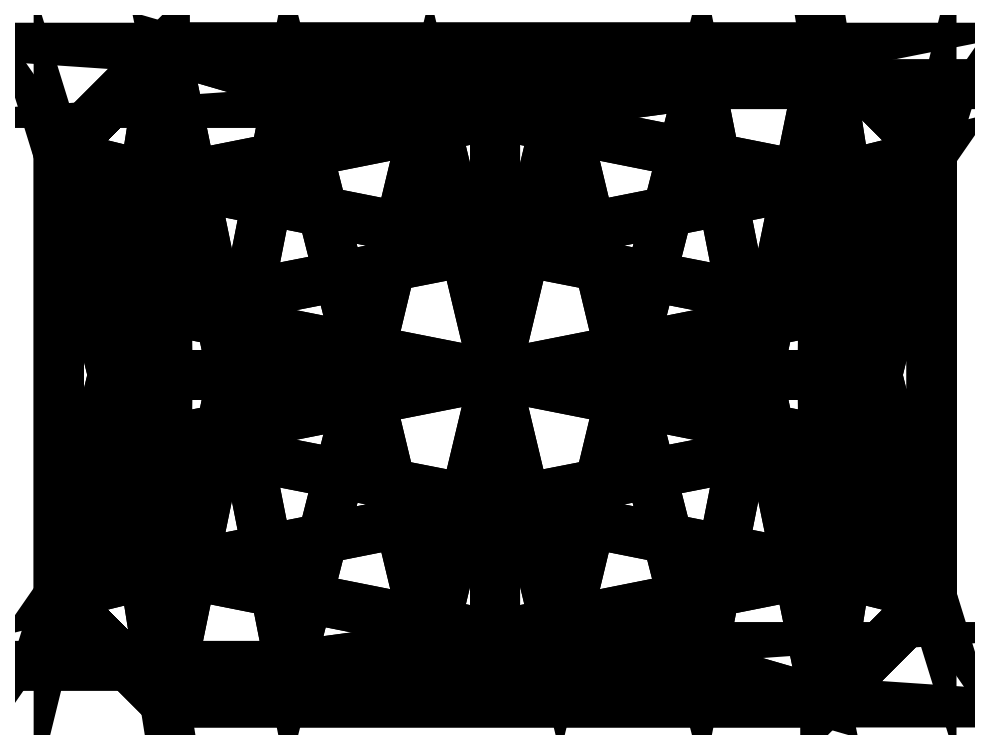
<metadata>
{"format":"dxf","ext":"dxf","renderer":"ezdxf+matplotlib","layout":"modelspace","background":"white","min_lineweight":24,"dpi":150}
</metadata>
<code>
0
SECTION
2
ENTITIES
0
3DFACE
8
Cylinder3
10
-0.7548
20
-0
30
-0.4363
11
-0.6125
21
0.5938
31
0.1075
12
-0.897
22
0.5938
32
0.1075
13
-0.897
23
0.5938
33
0.1075
0
3DFACE
8
Cylinder3
10
-1.04
20
-0
30
-0.4029
11
-0.7548
21
-0
31
-0.4363
12
-0.897
22
0.5938
32
0.1075
13
-0.897
23
0.5938
33
0.1075
0
3DFACE
8
Cylinder3
10
-0.897
20
-0.5938
30
0.1075
11
-0.7548
21
-0
31
-0.4363
12
-1.04
22
-0
32
-0.4029
13
-1.04
23
-0
33
-0.4029
0
3DFACE
8
Cylinder3
10
-0.7548
20
-0
30
-0.4363
11
-0.897
21
-0.5938
31
0.1075
12
-0.6125
22
-0.5938
32
0.1075
13
-0.6125
23
-0.5938
33
0.1075
0
3DFACE
8
Cylinder3
10
-1.04
20
-0
30
-0.4029
11
-1.202
21
-0.6349
31
0.2204
12
-0.897
22
-0.5938
32
0.1075
13
-0.897
23
-0.5938
33
0.1075
0
3DFACE
8
Cylinder3
10
-1.202
20
0.6349
30
0.2204
11
-1.04
21
-0
31
-0.4029
12
-0.897
22
0.5938
32
0.1075
13
-0.897
23
0.5938
33
0.1075
0
3DFACE
8
Cylinder3
10
-0.6125
20
0.5938
30
0.1075
11
-0.7548
21
-0
31
-0.4363
12
-0.4694
22
0
32
-0.4029
13
-0.4694
23
0
33
-0.4029
0
3DFACE
8
Cylinder3
10
-0.4694
20
0
30
-0.4029
11
-0.7548
21
-0
31
-0.4363
12
-0.6125
22
-0.5938
32
0.1075
13
-0.6125
23
-0.5938
33
0.1075
0
3DFACE
8
Cylinder3
10
-1.04
20
-0
30
-0.4029
11
-1.328
21
-0
31
-0.297
12
-1.202
22
-0.6349
32
0.2204
13
-1.202
23
-0.6349
33
0.2204
0
3DFACE
8
Cylinder3
10
-1.04
20
-0
30
-0.4029
11
-1.202
21
0.6349
31
0.2204
12
-1.328
22
-0
32
-0.297
13
-1.328
23
-0
33
-0.297
0
3DFACE
8
Cylinder3
10
-0.4694
20
0
30
-0.4029
11
-0.3072
21
0.6349
31
0.2204
12
-0.6125
22
0.5938
32
0.1075
13
-0.6125
23
0.5938
33
0.1075
0
3DFACE
8
Cylinder3
10
-0.3072
20
-0.6349
30
0.2204
11
-0.4694
21
0
31
-0.4029
12
-0.6125
22
-0.5938
32
0.1075
13
-0.6125
23
-0.5938
33
0.1075
0
3DFACE
8
Cylinder3
10
-1.475
20
-0.7144
30
0.4387
11
-1.202
21
-0.6349
31
0.2204
12
-1.328
22
-0
32
-0.297
13
-1.328
23
-0
33
-0.297
0
3DFACE
8
Cylinder3
10
-1.328
20
-0
30
-0.297
11
-1.202
21
0.6349
31
0.2204
12
-1.475
22
0.7144
32
0.4387
13
-1.475
23
0.7144
33
0.4387
0
3DFACE
8
Cylinder3
10
-0.4694
20
0
30
-0.4029
11
-0.1812
21
0
31
-0.297
12
-0.3072
22
0.6349
32
0.2204
13
-0.3072
23
0.6349
33
0.2204
0
3DFACE
8
Cylinder3
10
-0.4694
20
0
30
-0.4029
11
-0.3072
21
-0.6349
31
0.2204
12
-0.1812
22
0
32
-0.297
13
-0.1812
23
0
33
-0.297
0
3DFACE
8
Cylinder3
10
-1.589
20
-0
30
-0.1192
11
-1.475
21
-0.7144
31
0.4387
12
-1.328
22
-0
32
-0.297
13
-1.328
23
-0
33
-0.297
0
3DFACE
8
Cylinder3
10
-1.475
20
0.7144
30
0.4387
11
-1.589
21
-0
31
-0.1192
12
-1.328
22
-0
32
-0.297
13
-1.328
23
-0
33
-0.297
0
3DFACE
8
Cylinder3
10
-0.03406
20
0.7144
30
0.4387
11
-0.3072
21
0.6349
31
0.2204
12
-0.1812
22
0
32
-0.297
13
-0.1812
23
0
33
-0.297
0
3DFACE
8
Cylinder3
10
-0.1812
20
0
30
-0.297
11
-0.3072
21
-0.6349
31
0.2204
12
-0.03406
22
-0.7144
32
0.4387
13
-0.03406
23
-0.7144
33
0.4387
0
3DFACE
8
Cylinder3
10
0.07931
20
0
30
-0.1192
11
-0.03406
21
0.7144
31
0.4387
12
-0.1812
22
0
32
-0.297
13
-0.1812
23
0
33
-0.297
0
3DFACE
8
Cylinder3
10
-0.03406
20
-0.7144
30
0.4387
11
0.07931
21
0
31
-0.1192
12
-0.1812
22
0
32
-0.297
13
-0.1812
23
0
33
-0.297
0
3DFACE
8
Cylinder3
10
-1.707
20
0.4824
30
0.4387
11
-1.707
21
-0.4824
31
0.4387
12
-1.589
22
-0
32
-0.1192
13
-1.589
23
-0
33
-0.1192
0
3DFACE
8
Cylinder3
10
-0.3072
20
0.6349
30
0.2204
11
-0.897
21
0.5938
31
0.1075
12
-0.6125
22
0.5938
32
0.1075
13
-0.6125
23
0.5938
33
0.1075
0
3DFACE
8
Cylinder3
10
-1.202
20
0.6349
30
0.2204
11
-0.897
21
0.5938
31
0.1075
12
-0.3072
22
0.6349
32
0.2204
13
-0.3072
23
0.6349
33
0.2204
0
3DFACE
8
Cylinder3
10
-1.475
20
0.7144
30
0.4387
11
-1.202
21
0.6349
31
0.2204
12
-0.3072
22
0.6349
32
0.2204
13
-0.3072
23
0.6349
33
0.2204
0
3DFACE
8
Cylinder3
10
-0.03406
20
0.7144
30
0.4387
11
-1.475
21
0.7144
31
0.4387
12
-0.3072
22
0.6349
32
0.2204
13
-0.3072
23
0.6349
33
0.2204
0
3DFACE
8
Cylinder3
10
-1.202
20
-0.6349
30
0.2204
11
-0.6125
21
-0.5938
31
0.1075
12
-0.897
22
-0.5938
32
0.1075
13
-0.897
23
-0.5938
33
0.1075
0
3DFACE
8
Cylinder3
10
-0.3072
20
-0.6349
30
0.2204
11
-0.6125
21
-0.5938
31
0.1075
12
-1.202
22
-0.6349
32
0.2204
13
-1.202
23
-0.6349
33
0.2204
0
3DFACE
8
Cylinder3
10
-0.03406
20
-0.7144
30
0.4387
11
-0.3072
21
-0.6349
31
0.2204
12
-1.202
22
-0.6349
32
0.2204
13
-1.202
23
-0.6349
33
0.2204
0
3DFACE
8
Cylinder3
10
-1.475
20
-0.7144
30
0.4387
11
-0.03406
21
-0.7144
31
0.4387
12
-1.202
22
-0.6349
32
0.2204
13
-1.202
23
-0.6349
33
0.2204
0
3DFACE
8
Cylinder3
10
-1.707
20
-0.4824
30
0.4387
11
-1.475
21
-0.7144
31
0.4387
12
-1.589
22
-0
32
-0.1192
13
-1.589
23
-0
33
-0.1192
0
3DFACE
8
Cylinder3
10
-1.475
20
0.7144
30
0.4387
11
-1.707
21
0.4824
31
0.4387
12
-1.589
22
-0
32
-0.1192
13
-1.589
23
-0
33
-0.1192
0
3DFACE
8
Cylinder3
10
-1.475
20
-0.7144
30
0.4387
11
-1.707
21
-0.4824
31
0.4387
12
-1.707
22
-0.4824
32
0.4737
13
-1.475
23
-0.7144
33
0.4737
0
3DFACE
8
Cylinder3
10
-1.707
20
0.4824
30
0.4387
11
-1.475
21
0.7144
31
0.4387
12
-1.475
22
0.7144
32
0.4737
13
-1.707
23
0.4824
33
0.4737
0
3DFACE
8
Cylinder3
10
-1.475
20
0.7144
30
0.4387
11
-0.03406
21
0.7144
31
0.4387
12
-0.03406
22
0.7144
32
0.4737
13
-1.475
23
0.7144
33
0.4737
0
3DFACE
8
Cylinder3
10
0.1979
20
0.4824
30
0.4387
11
-0.03406
21
0.7144
31
0.4387
12
0.07931
22
0
32
-0.1192
13
0.07931
23
0
33
-0.1192
0
3DFACE
8
Cylinder3
10
-0.03406
20
-0.7144
30
0.4387
11
0.1979
21
-0.4824
31
0.4387
12
0.07931
22
0
32
-0.1192
13
0.07931
23
0
33
-0.1192
0
3DFACE
8
Cylinder3
10
-1.707
20
-0.4824
30
0.4387
11
-1.707
21
0.4824
31
0.4387
12
-1.707
22
0.4824
32
0.4737
13
-1.707
23
-0.4824
33
0.4737
0
3DFACE
8
Cylinder3
10
0.1979
20
-0.4824
30
0.4387
11
0.1979
21
0.4824
31
0.4387
12
0.07931
22
0
32
-0.1192
13
0.07931
23
0
33
-0.1192
0
3DFACE
8
Cylinder3
10
-0.03406
20
-0.7144
30
0.4387
11
-1.475
21
-0.7144
31
0.4387
12
-1.475
22
-0.7144
32
0.4737
13
-0.03406
23
-0.7144
33
0.4737
0
3DFACE
8
Cylinder3
10
-0.03406
20
0.7144
30
0.4387
11
0.1979
21
0.4824
31
0.4387
12
0.1979
22
0.4824
32
0.4737
13
-0.03406
23
0.7144
33
0.4737
0
3DFACE
8
Cylinder3
10
0.1979
20
-0.4824
30
0.4387
11
-0.03406
21
-0.7144
31
0.4387
12
-0.03406
22
-0.7144
32
0.4737
13
0.1979
23
-0.4824
33
0.4737
0
3DFACE
8
Cylinder3
10
-1.707
20
-0.4824
30
0.4737
11
-1.707
21
0.4824
31
0.4737
12
-1.558
22
-1e-06
32
0.6881
13
-1.558
23
-1e-06
33
0.6881
0
3DFACE
8
Cylinder3
10
0.1979
20
0.4824
30
0.4387
11
0.1979
21
-0.4824
31
0.4387
12
0.1979
22
-0.4824
32
0.4737
13
0.1979
23
0.4824
33
0.4737
0
3DFACE
8
Cylinder3
10
-1.707
20
-0.4824
30
0.4737
11
-1.475
21
-0.4253
31
0.675
12
-1.475
22
-0.7144
32
0.4737
13
-1.475
23
-0.7144
33
0.4737
0
3DFACE
8
Cylinder3
10
-1.707
20
0.4824
30
0.4737
11
-1.475
21
0.7144
31
0.4737
12
-1.475
22
0.4253
32
0.675
13
-1.475
23
0.4253
33
0.675
0
3DFACE
8
Cylinder3
10
-1.475
20
-0.4253
30
0.675
11
-1.707
21
-0.4824
31
0.4737
12
-1.471
22
-0.1417
32
0.753
13
-1.471
23
-0.1417
33
0.753
0
3DFACE
8
Cylinder3
10
-1.471
20
-0.1417
30
0.753
11
-1.707
21
-0.4824
31
0.4737
12
-1.558
22
-1e-06
32
0.6881
13
-1.558
23
-1e-06
33
0.6881
0
3DFACE
8
Cylinder3
10
-1.707
20
0.4824
30
0.4737
11
-1.475
21
0.4253
31
0.675
12
-1.471
22
0.1417
32
0.753
13
-1.471
23
0.1417
33
0.753
0
3DFACE
8
Cylinder3
10
-1.558
20
-1e-06
30
0.6881
11
-1.707
21
0.4824
31
0.4737
12
-1.471
22
0.1417
32
0.753
13
-1.471
23
0.1417
33
0.753
0
3DFACE
8
Cylinder3
10
0.1979
20
0.4824
30
0.4737
11
0.1979
21
-0.4824
31
0.4737
12
0.04837
22
0
32
0.6881
13
0.04837
23
0
33
0.6881
0
3DFACE
8
Cylinder3
10
-1.475
20
-0.7144
30
0.4737
11
-0.7548
21
-0.5712
31
0.6732
12
-0.03406
22
-0.7144
32
0.4737
13
-0.03406
23
-0.7144
33
0.4737
0
3DFACE
8
Cylinder3
10
-1.475
20
0.7144
30
0.4737
11
-0.03406
21
0.7144
31
0.4737
12
-0.7548
22
0.5712
32
0.6732
13
-0.7548
23
0.5712
33
0.6732
0
3DFACE
8
Cylinder3
10
0.1979
20
0.4824
30
0.4737
11
-0.03413
21
0.4253
31
0.675
12
-0.03406
22
0.7144
32
0.4737
13
-0.03406
23
0.7144
33
0.4737
0
3DFACE
8
Cylinder3
10
0.1979
20
-0.4824
30
0.4737
11
-0.03406
21
-0.7144
31
0.4737
12
-0.03413
22
-0.4253
32
0.675
13
-0.03413
23
-0.4253
33
0.675
0
3DFACE
8
Cylinder3
10
-1.475
20
-0.7144
30
0.4737
11
-1.475
21
-0.4253
31
0.675
12
-0.7548
22
-0.5687
32
0.675
13
-0.7548
23
-0.5712
33
0.6732
0
3DFACE
8
Cylinder3
10
-0.7548
20
0.5712
30
0.6732
11
-0.7548
21
0.5687
31
0.675
12
-1.475
22
0.4253
32
0.675
13
-1.475
23
0.7144
33
0.4737
0
3DFACE
8
Cylinder3
10
-1.471
20
-0.1417
30
0.753
11
-1.558
21
-1e-06
31
0.6881
12
-1.471
22
0.1417
32
0.753
13
-1.471
23
0.1417
33
0.753
0
3DFACE
8
Cylinder3
10
0.04837
20
0
30
0.6881
11
0.1979
21
-0.4824
31
0.4737
12
-0.03819
22
-0.1417
32
0.753
13
-0.03819
23
-0.1417
33
0.753
0
3DFACE
8
Cylinder3
10
-0.03819
20
0.1417
30
0.753
11
0.1979
21
0.4824
31
0.4737
12
0.04837
22
0
32
0.6881
13
0.04837
23
0
33
0.6881
0
3DFACE
8
Cylinder3
10
-0.03406
20
0.7144
30
0.4737
11
-0.03413
21
0.4253
31
0.675
12
-0.7548
22
0.5687
32
0.675
13
-0.7548
23
0.5712
33
0.6732
0
3DFACE
8
Cylinder3
10
-0.7548
20
-0.5712
30
0.6732
11
-0.7548
21
-0.5687
31
0.675
12
-0.03413
22
-0.4253
32
0.675
13
-0.03406
23
-0.7144
33
0.4737
0
3DFACE
8
Cylinder3
10
-0.7548
20
-0.5687
30
0.675
11
-1.475
21
-0.4253
31
0.675
12
-0.7548
22
-0.2821
32
0.8288
13
-0.7548
23
-0.2821
33
0.8288
0
3DFACE
8
Cylinder3
10
-0.7548
20
-0.5687
30
0.675
11
-0.7548
21
-0.2821
31
0.8288
12
-0.03413
22
-0.4253
32
0.675
13
-0.03413
23
-0.4253
33
0.675
0
3DFACE
8
Cylinder3
10
-0.7548
20
0.5687
30
0.675
11
-0.7548
21
0.2821
31
0.8288
12
-1.475
22
0.4253
32
0.675
13
-1.475
23
0.4253
33
0.675
0
3DFACE
8
Cylinder3
10
-0.7548
20
0.5687
30
0.675
11
-0.03413
21
0.4253
31
0.675
12
-0.7548
22
0.2821
32
0.8288
13
-0.7548
23
0.2821
33
0.8288
0
3DFACE
8
Cylinder3
10
-0.03413
20
0.4253
30
0.675
11
0.1979
21
0.4824
31
0.4737
12
-0.03819
22
0.1417
32
0.753
13
-0.03819
23
0.1417
33
0.753
0
3DFACE
8
Cylinder3
10
0.1979
20
-0.4824
30
0.4737
11
-0.03413
21
-0.4253
31
0.675
12
-0.03819
22
-0.1417
32
0.753
13
-0.03819
23
-0.1417
33
0.753
0
3DFACE
8
Cylinder3
10
-0.7548
20
0.2821
30
0.8288
11
-0.03413
21
0.4253
31
0.675
12
-0.03819
22
0.1417
32
0.753
13
-0.03819
23
0.1417
33
0.753
0
3DFACE
8
Cylinder3
10
-0.03413
20
-0.4253
30
0.675
11
-0.7548
21
-0.2821
31
0.8288
12
-0.03819
22
-0.1417
32
0.753
13
-0.03819
23
-0.1417
33
0.753
0
3DFACE
8
Cylinder3
10
-0.7548
20
-0
30
0.8805
11
-0.7548
21
0.2821
31
0.8288
12
-0.03819
22
0.1417
32
0.753
13
-0.03819
23
0.1417
33
0.753
0
3DFACE
8
Cylinder3
10
-0.7548
20
-0.2821
30
0.8288
11
-1.475
21
-0.4253
31
0.675
12
-1.471
22
-0.1417
32
0.753
13
-1.471
23
-0.1417
33
0.753
0
3DFACE
8
Cylinder3
10
-0.03819
20
-0.1417
30
0.753
11
-0.7548
21
-0.2821
31
0.8288
12
-0.7548
22
-0
32
0.8805
13
-0.7548
23
-0
33
0.8805
0
3DFACE
8
Cylinder3
10
-1.471
20
0.1417
30
0.753
11
-0.7548
21
0.2821
31
0.8288
12
-0.7548
22
-0
32
0.8805
13
-0.7548
23
-0
33
0.8805
0
3DFACE
8
Cylinder3
10
-0.7548
20
-0
30
0.8805
11
-0.7548
21
-0.2821
31
0.8288
12
-1.471
22
-0.1417
32
0.753
13
-1.471
23
-0.1417
33
0.753
0
3DFACE
8
Cylinder3
10
-1.475
20
0.4253
30
0.675
11
-0.7548
21
0.2821
31
0.8288
12
-1.471
22
0.1417
32
0.753
13
-1.471
23
0.1417
33
0.753
0
3DFACE
8
Cylinder3
10
-0.7548
20
-0
30
0.8805
11
-1.471
21
-0.1417
31
0.753
12
-1.471
22
0.1417
32
0.753
13
-1.471
23
0.1417
33
0.753
0
3DFACE
8
Cylinder3
10
0.04837
20
0
30
0.6881
11
-0.03819
21
-0.1417
31
0.753
12
-0.03819
22
0.1417
32
0.753
13
-0.03819
23
0.1417
33
0.753
0
3DFACE
8
Cylinder3
10
-0.03819
20
-0.1417
30
0.753
11
-0.7548
21
-0
31
0.8805
12
-0.03819
22
0.1417
32
0.753
13
-0.03819
23
0.1417
33
0.753
0
ENDSEC
0
EOF

</code>
